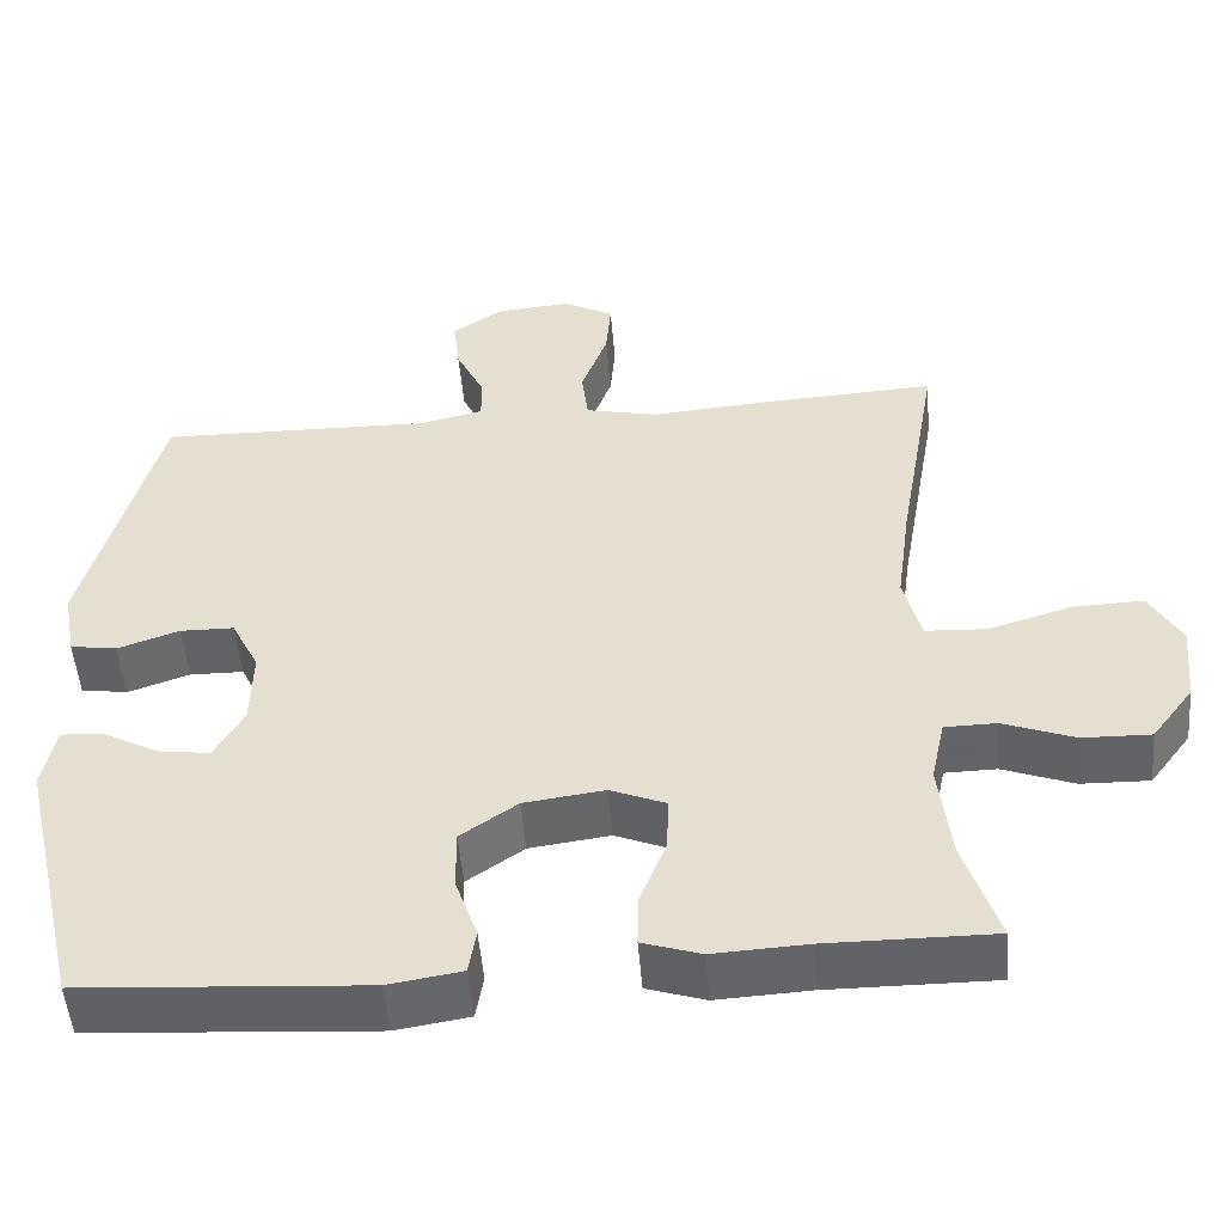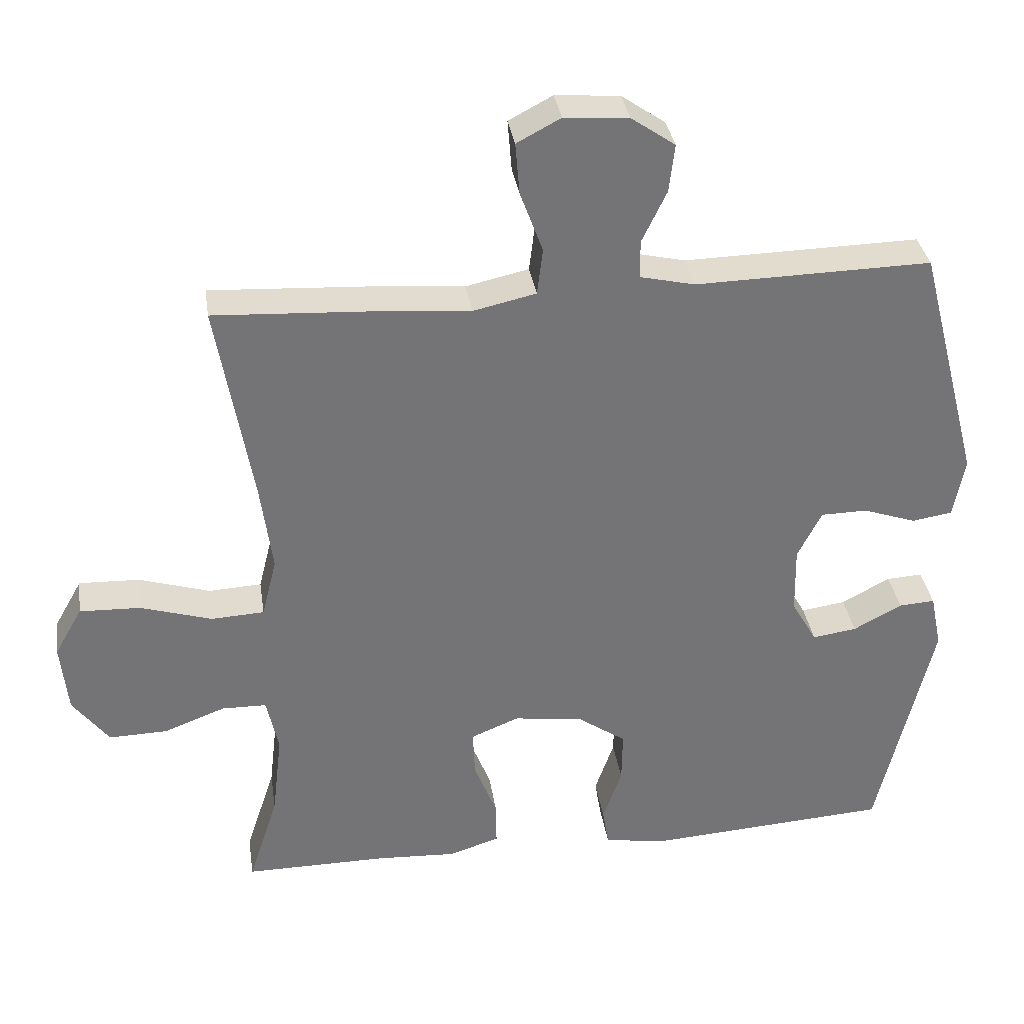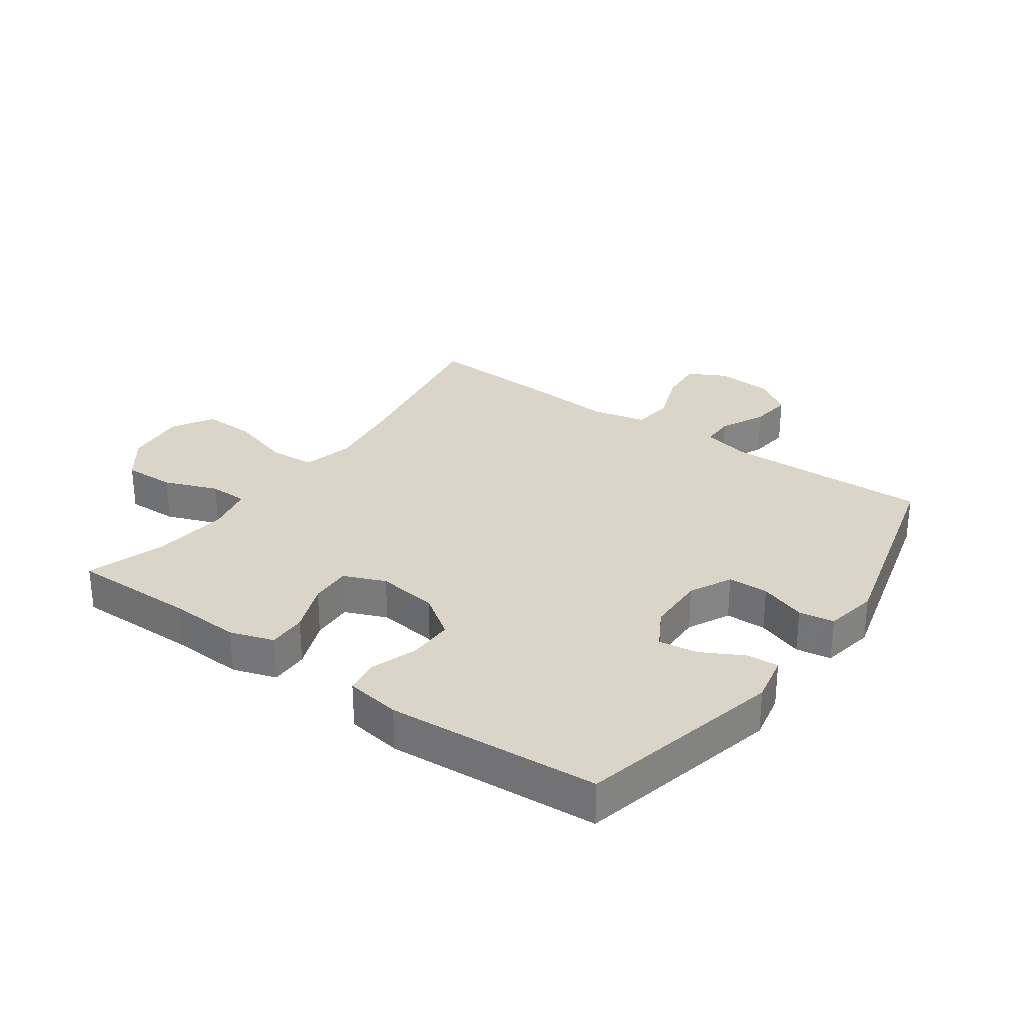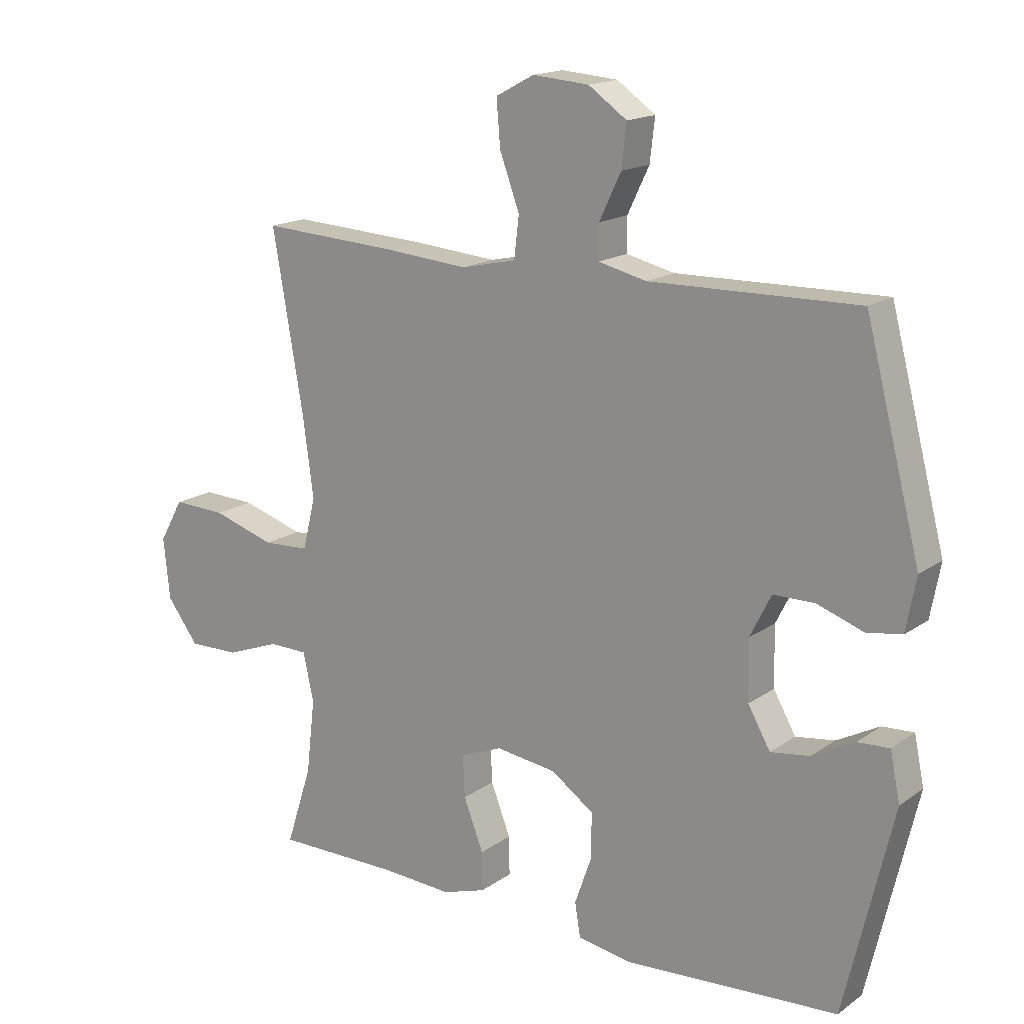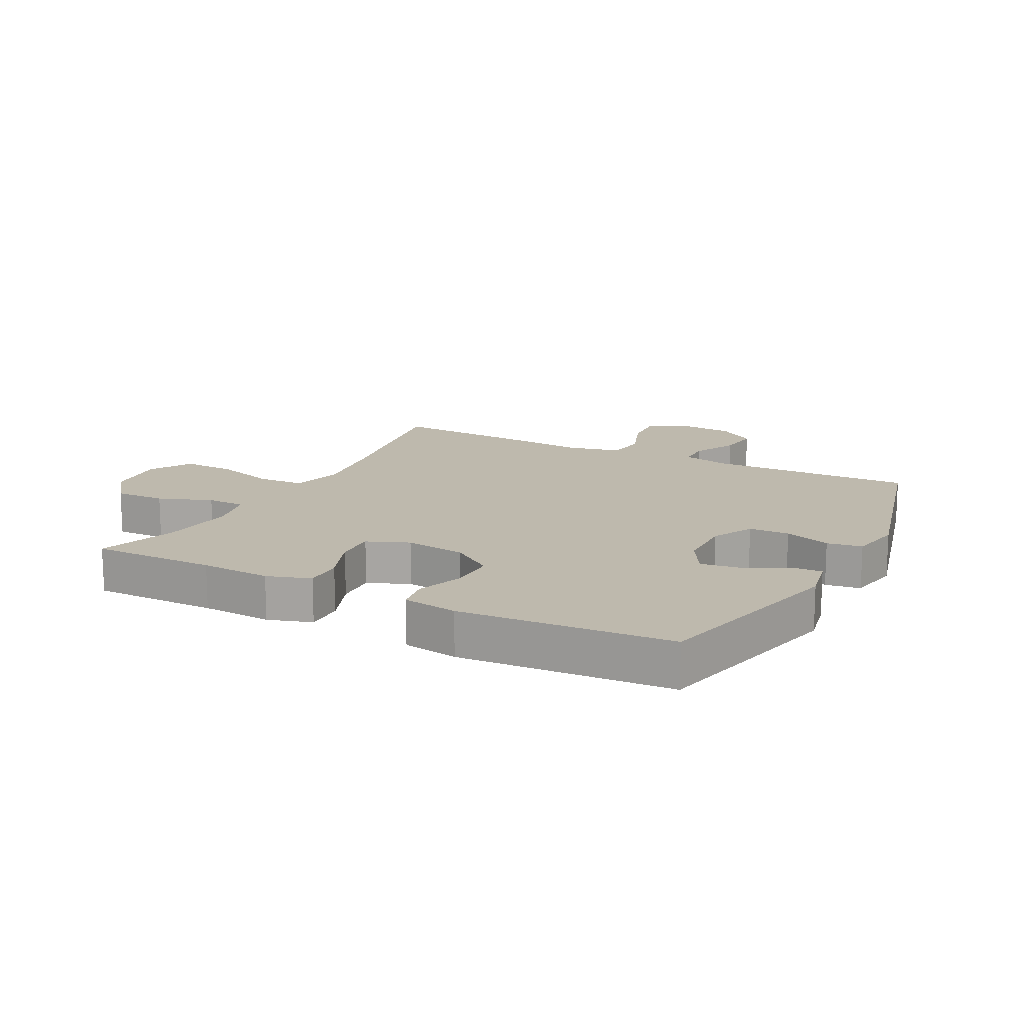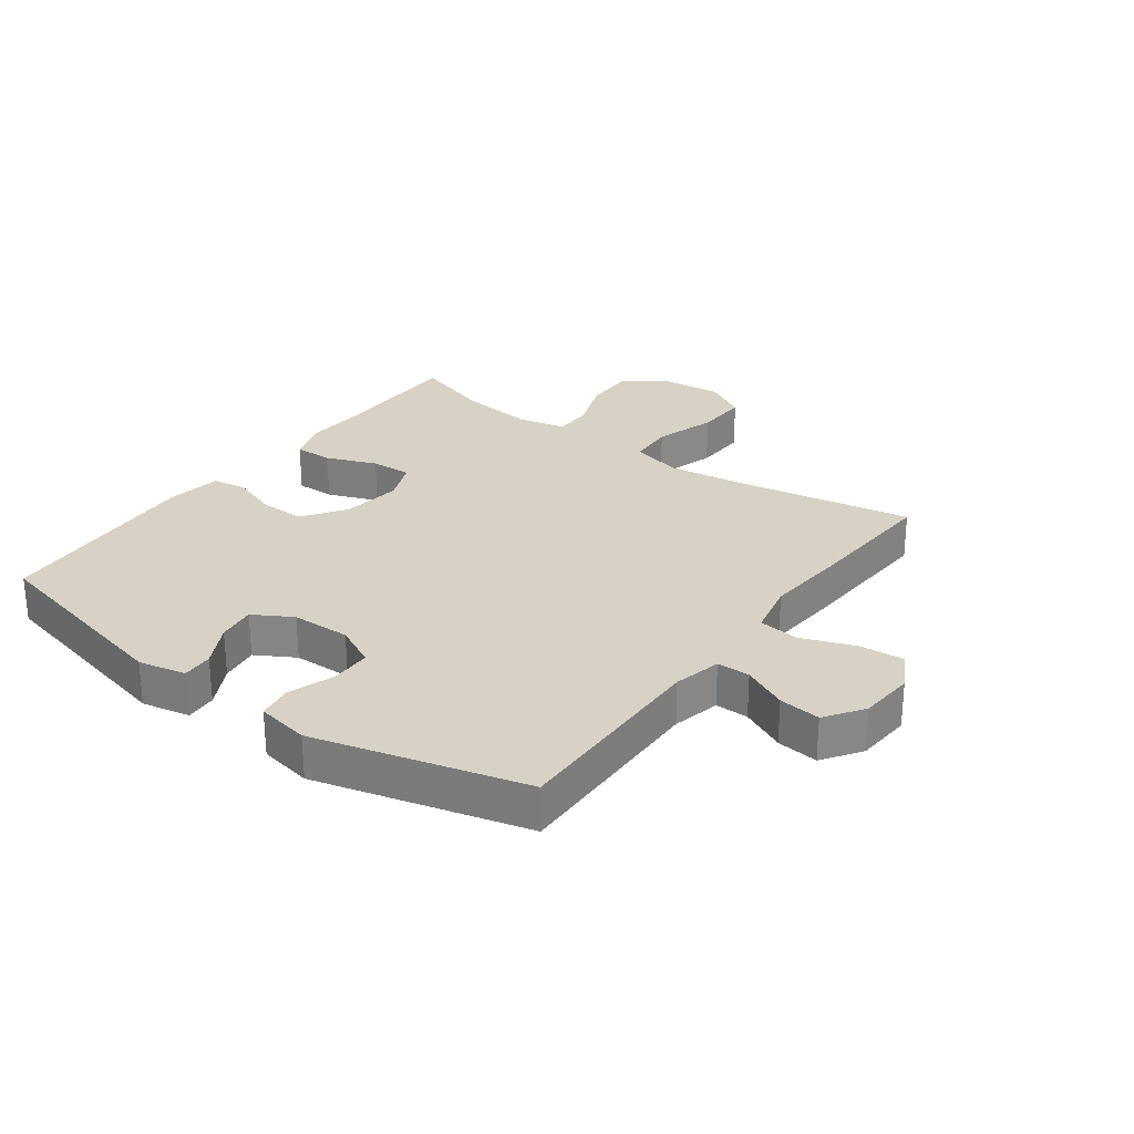
<metadata>
{"format":"obj","ext":"obj","renderer":"f3d","projection":"perspective","resolution":1024,"background":"white","views":[{"elev":-50.9,"azim":4.7,"up":"+Z"},{"elev":34.2,"azim":171.5,"up":"+Z"},{"elev":29.3,"azim":-144.6,"up":"+Y"},{"elev":16.6,"azim":-144.1,"up":"+Z"},{"elev":15.1,"azim":-152.5,"up":"+Y"},{"elev":27.4,"azim":-53.8,"up":"+Y"}]}
</metadata>
<code>
v -0.5 0.07 -0.5
v -0.578 0.07 -0.167
v -0.562 0.07 -0.089
v -0.511 0.07 -0.092
v -0.442 0.07 -0.129
v -0.379 0.07 -0.138
v -0.343 0.07 -0.075
v -0.341 0.07 0.021
v -0.375 0.07 0.089
v -0.441 0.07 0.09
v -0.516 0.07 0.064
v -0.573 0.07 0.073
v -0.589 0.07 0.159
v -0.5 0.07 0.5
v -0.166 0.07 0.493
v -0.088 0.07 0.511
v -0.088 0.07 0.565
v -0.123 0.07 0.638
v -0.131 0.07 0.706
v -0.069 0.07 0.749
v 0.022 0.07 0.756
v 0.084 0.07 0.723
v 0.078 0.07 0.65
v 0.046 0.07 0.563
v 0.054 0.07 0.497
v 0.143 0.07 0.477
v 0.279 0.07 0.488
v 0.5 0.07 0.5
v 0.45 0.07 0.212
v 0.433 0.07 0.085
v 0.454 0.07 0.001
v 0.529 0.07 -0.003
v 0.63 0.07 0.028
v 0.716 0.07 0.031
v 0.755 0.07 -0.038
v 0.745 0.07 -0.137
v 0.694 0.07 -0.205
v 0.611 0.07 -0.203
v 0.524 0.07 -0.17
v 0.461 0.07 -0.171
v 0.444 0.07 -0.249
v 0.458 0.07 -0.37
v 0.5 0.07 -0.5
v 0.298 0.07 -0.499
v 0.184 0.07 -0.505
v 0.113 0.07 -0.482
v 0.114 0.07 -0.419
v 0.146 0.07 -0.337
v 0.149 0.07 -0.27
v 0.081 0.07 -0.242
v -0.017 0.07 -0.255
v -0.086 0.07 -0.303
v -0.085 0.07 -0.377
v -0.058 0.07 -0.454
v -0.067 0.07 -0.509
v -0.156 0.07 -0.523
v -0.5 0 -0.5
v -0.578 0 -0.167
v -0.562 0 -0.089
v -0.511 0 -0.092
v -0.442 0 -0.129
v -0.379 0 -0.138
v -0.343 0 -0.075
v -0.341 0 0.021
v -0.375 0 0.089
v -0.441 0 0.09
v -0.516 0 0.064
v -0.573 0 0.073
v -0.589 0 0.159
v -0.5 0 0.5
v -0.166 0 0.493
v -0.088 0 0.511
v -0.088 0 0.565
v -0.123 0 0.638
v -0.131 0 0.706
v -0.069 0 0.749
v 0.022 0 0.756
v 0.084 0 0.723
v 0.078 0 0.65
v 0.046 0 0.563
v 0.054 0 0.497
v 0.143 0 0.477
v 0.279 0 0.488
v 0.5 0 0.5
v 0.45 0 0.212
v 0.433 0 0.085
v 0.454 0 0.001
v 0.529 0 -0.003
v 0.63 0 0.028
v 0.716 0 0.031
v 0.755 0 -0.038
v 0.745 0 -0.137
v 0.694 0 -0.205
v 0.611 0 -0.203
v 0.524 0 -0.17
v 0.461 0 -0.171
v 0.444 0 -0.249
v 0.458 0 -0.37
v 0.5 0 -0.5
v 0.298 0 -0.499
v 0.184 0 -0.505
v 0.113 0 -0.482
v 0.114 0 -0.419
v 0.146 0 -0.337
v 0.149 0 -0.27
v 0.081 0 -0.242
v -0.017 0 -0.255
v -0.086 0 -0.303
v -0.085 0 -0.377
v -0.058 0 -0.454
v -0.067 0 -0.509
v -0.156 0 -0.523
f 3 4 5
f 2 3 5
f 1 2 5
f 56 1 5
f 55 56 5
f 54 55 5
f 53 54 5
f 52 53 5 6
f 51 52 6 7
f 50 51 7 8
f 49 50 8 9
f 46 47 48
f 45 46 48
f 44 45 48
f 44 48 49
f 43 44 49
f 42 43 49
f 41 42 49 9
f 37 38 39
f 36 37 39
f 35 36 39
f 34 35 39
f 33 34 39
f 32 33 39
f 31 32 39 40
f 40 41 9
f 31 40 9
f 30 31 9
f 26 27 28 29
f 30 9 10
f 29 30 10
f 26 29 10
f 25 26 10
f 22 23 24
f 21 22 24
f 20 21 24
f 19 20 24
f 18 19 24
f 17 18 24
f 16 17 24 25
f 13 14 15
f 12 13 15
f 11 12 15
f 10 11 15
f 10 15 16 25
f 61 60 59
f 61 59 58
f 61 58 57
f 61 57 112
f 61 112 111
f 61 111 110
f 61 110 109
f 62 61 109 108
f 63 62 108 107
f 64 63 107 106
f 65 64 106 105
f 104 103 102
f 104 102 101
f 104 101 100
f 105 104 100
f 105 100 99
f 105 99 98
f 65 105 98 97
f 95 94 93
f 95 93 92
f 95 92 91
f 95 91 90
f 95 90 89
f 95 89 88
f 96 95 88 87
f 65 97 96
f 65 96 87
f 65 87 86
f 85 84 83 82
f 66 65 86
f 66 86 85
f 66 85 82
f 66 82 81
f 80 79 78
f 80 78 77
f 80 77 76
f 80 76 75
f 80 75 74
f 80 74 73
f 81 80 73 72
f 71 70 69
f 71 69 68
f 71 68 67
f 71 67 66
f 81 72 71 66
f 1 57 58 2
f 2 58 59 3
f 3 59 60 4
f 4 60 61 5
f 5 61 62 6
f 6 62 63 7
f 7 63 64 8
f 8 64 65 9
f 9 65 66 10
f 10 66 67 11
f 11 67 68 12
f 12 68 69 13
f 13 69 70 14
f 14 70 71 15
f 15 71 72 16
f 16 72 73 17
f 17 73 74 18
f 18 74 75 19
f 19 75 76 20
f 20 76 77 21
f 21 77 78 22
f 22 78 79 23
f 23 79 80 24
f 24 80 81 25
f 25 81 82 26
f 26 82 83 27
f 27 83 84 28
f 28 84 85 29
f 29 85 86 30
f 30 86 87 31
f 31 87 88 32
f 32 88 89 33
f 33 89 90 34
f 34 90 91 35
f 35 91 92 36
f 36 92 93 37
f 37 93 94 38
f 38 94 95 39
f 39 95 96 40
f 40 96 97 41
f 41 97 98 42
f 42 98 99 43
f 43 99 100 44
f 44 100 101 45
f 45 101 102 46
f 46 102 103 47
f 47 103 104 48
f 48 104 105 49
f 49 105 106 50
f 50 106 107 51
f 51 107 108 52
f 52 108 109 53
f 53 109 110 54
f 54 110 111 55
f 55 111 112 56
f 56 112 57 1

</code>
